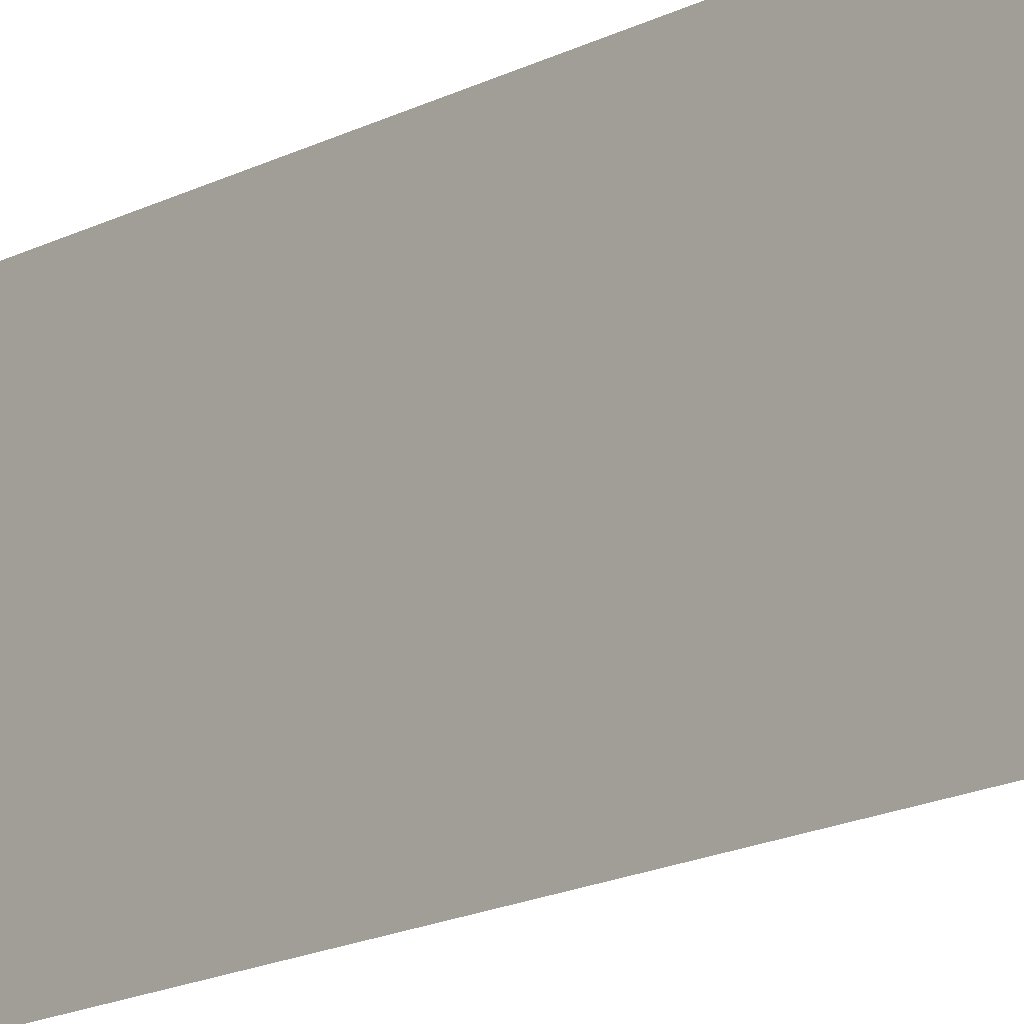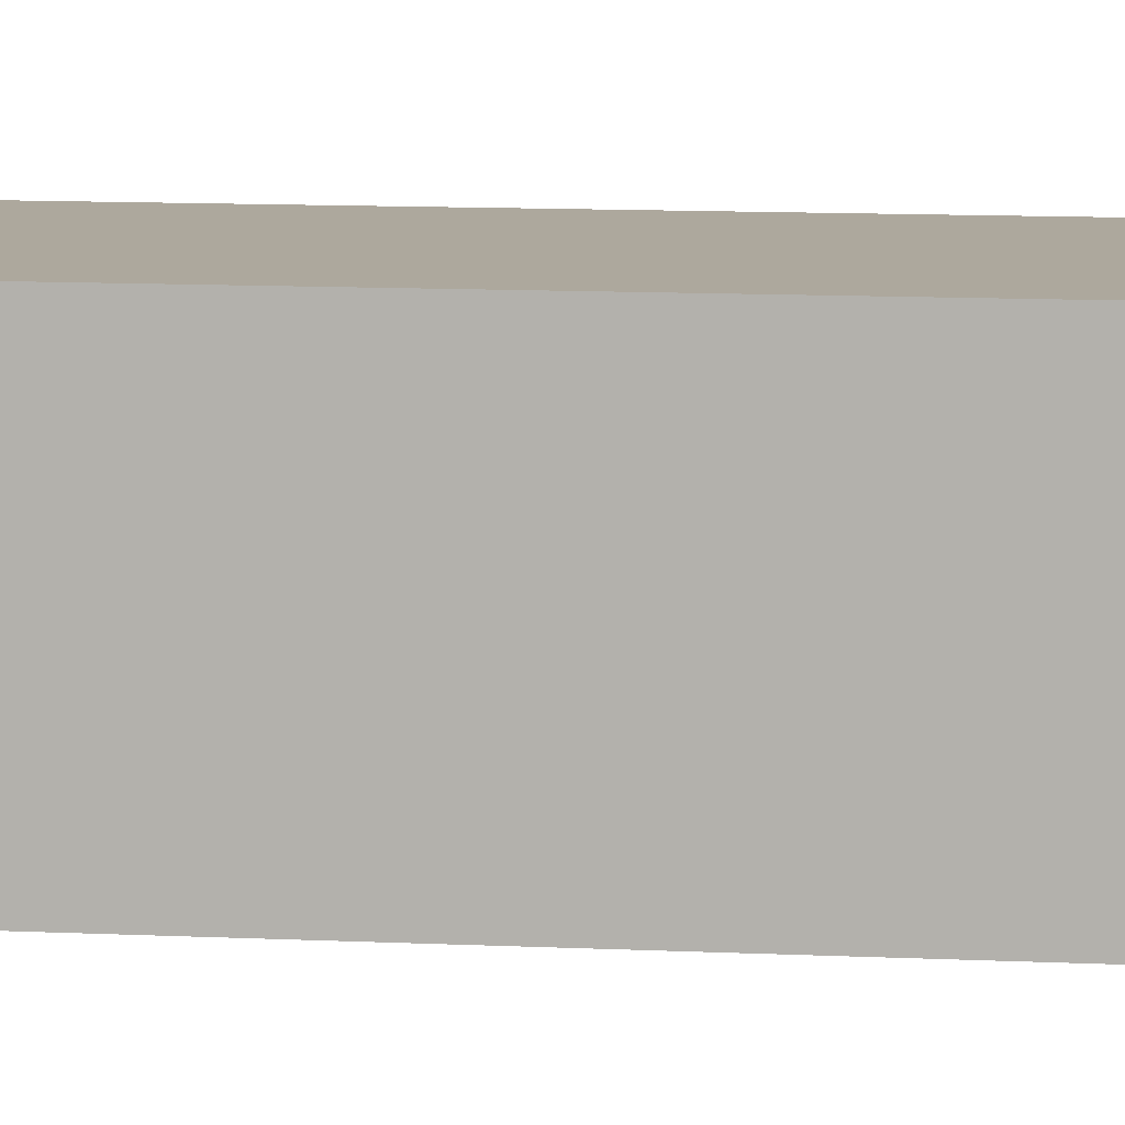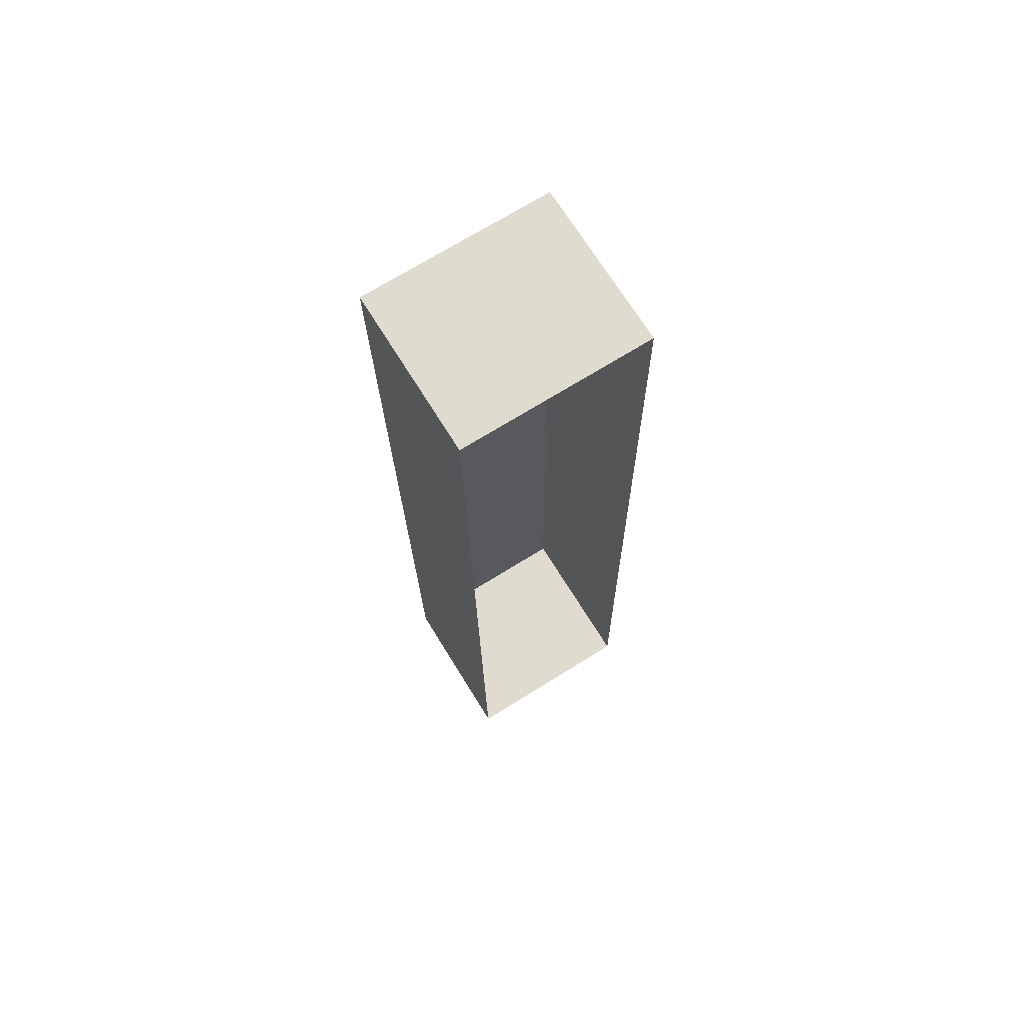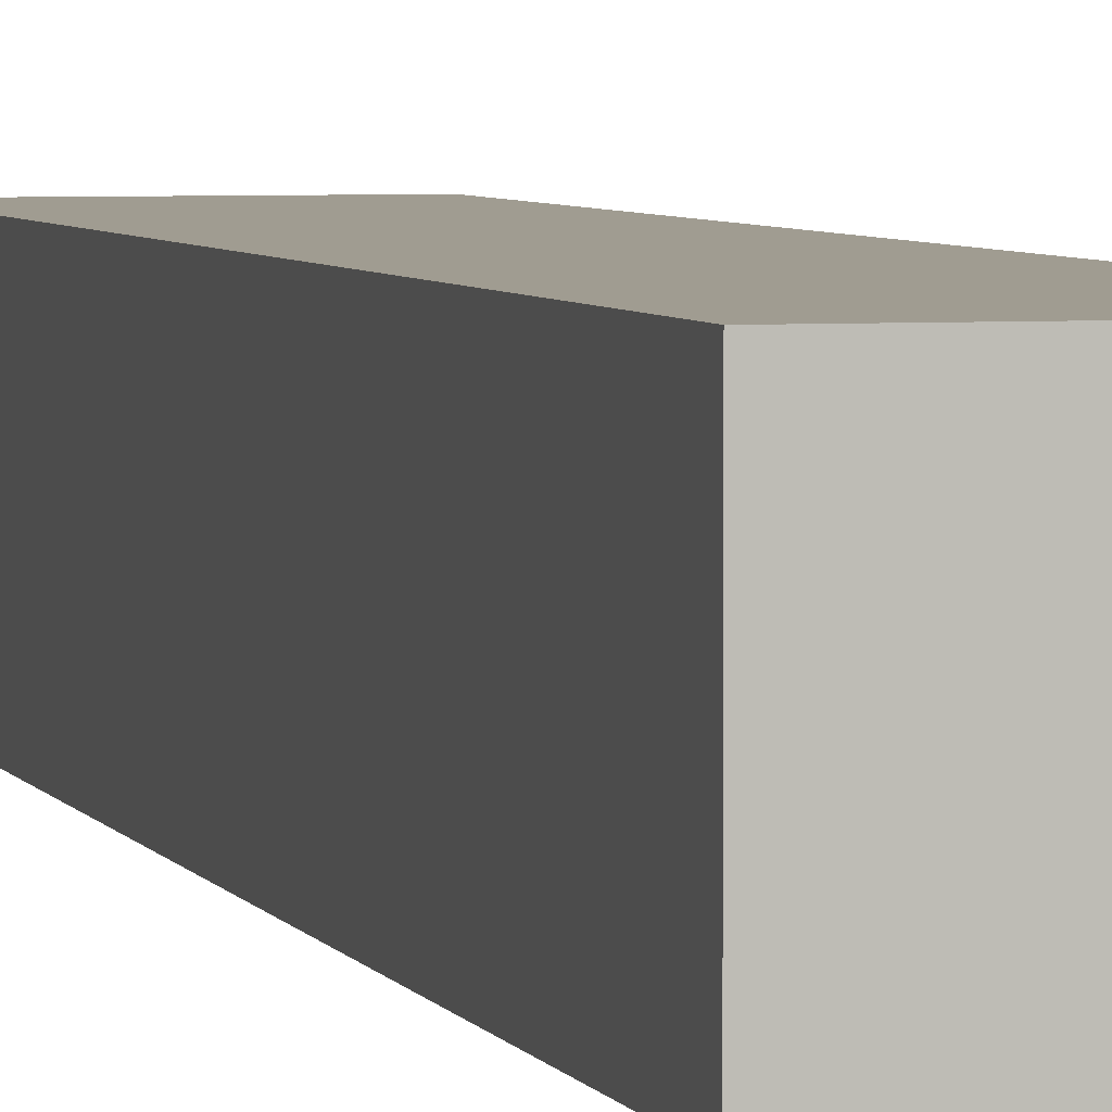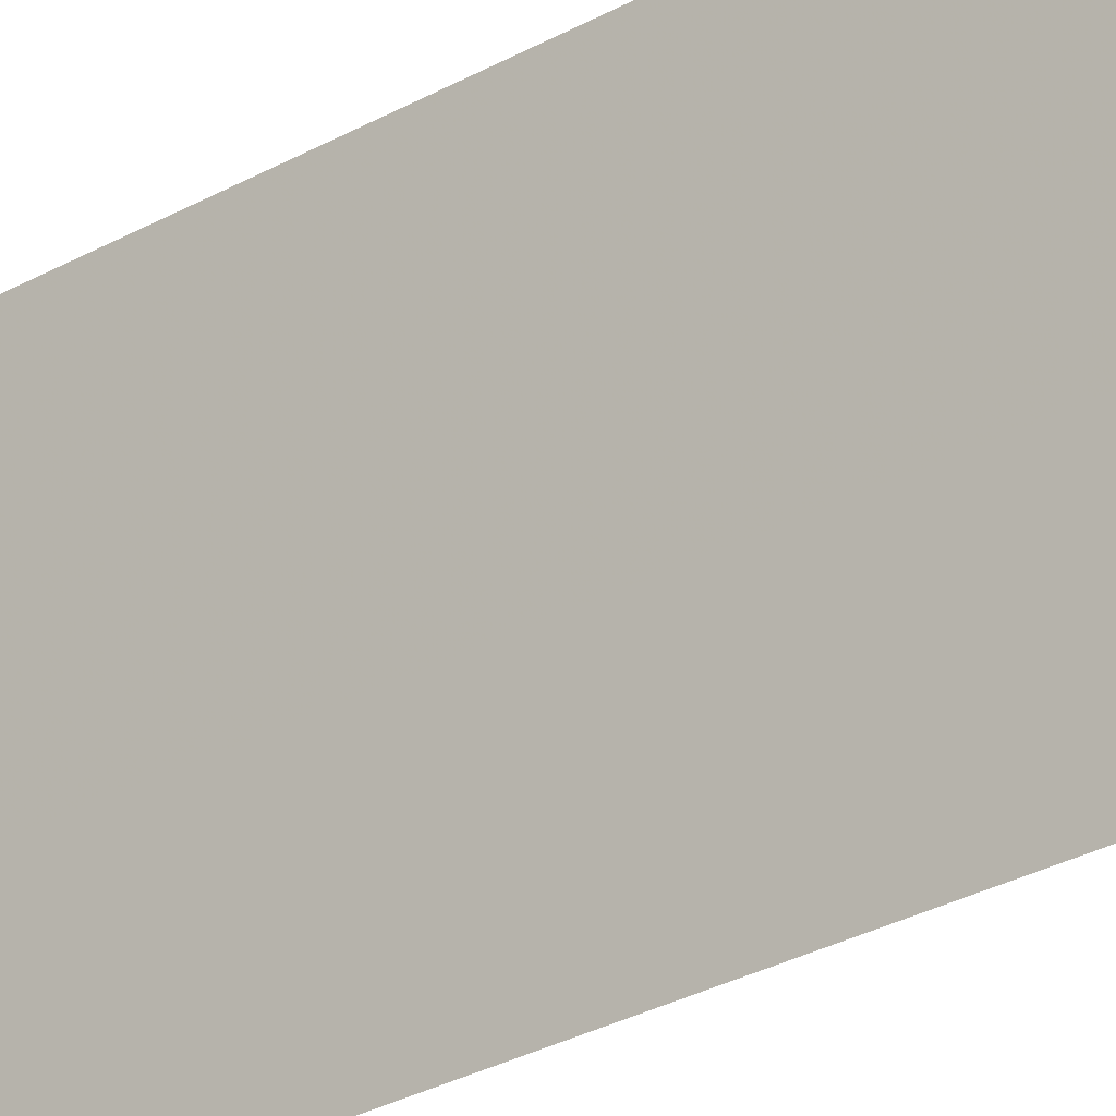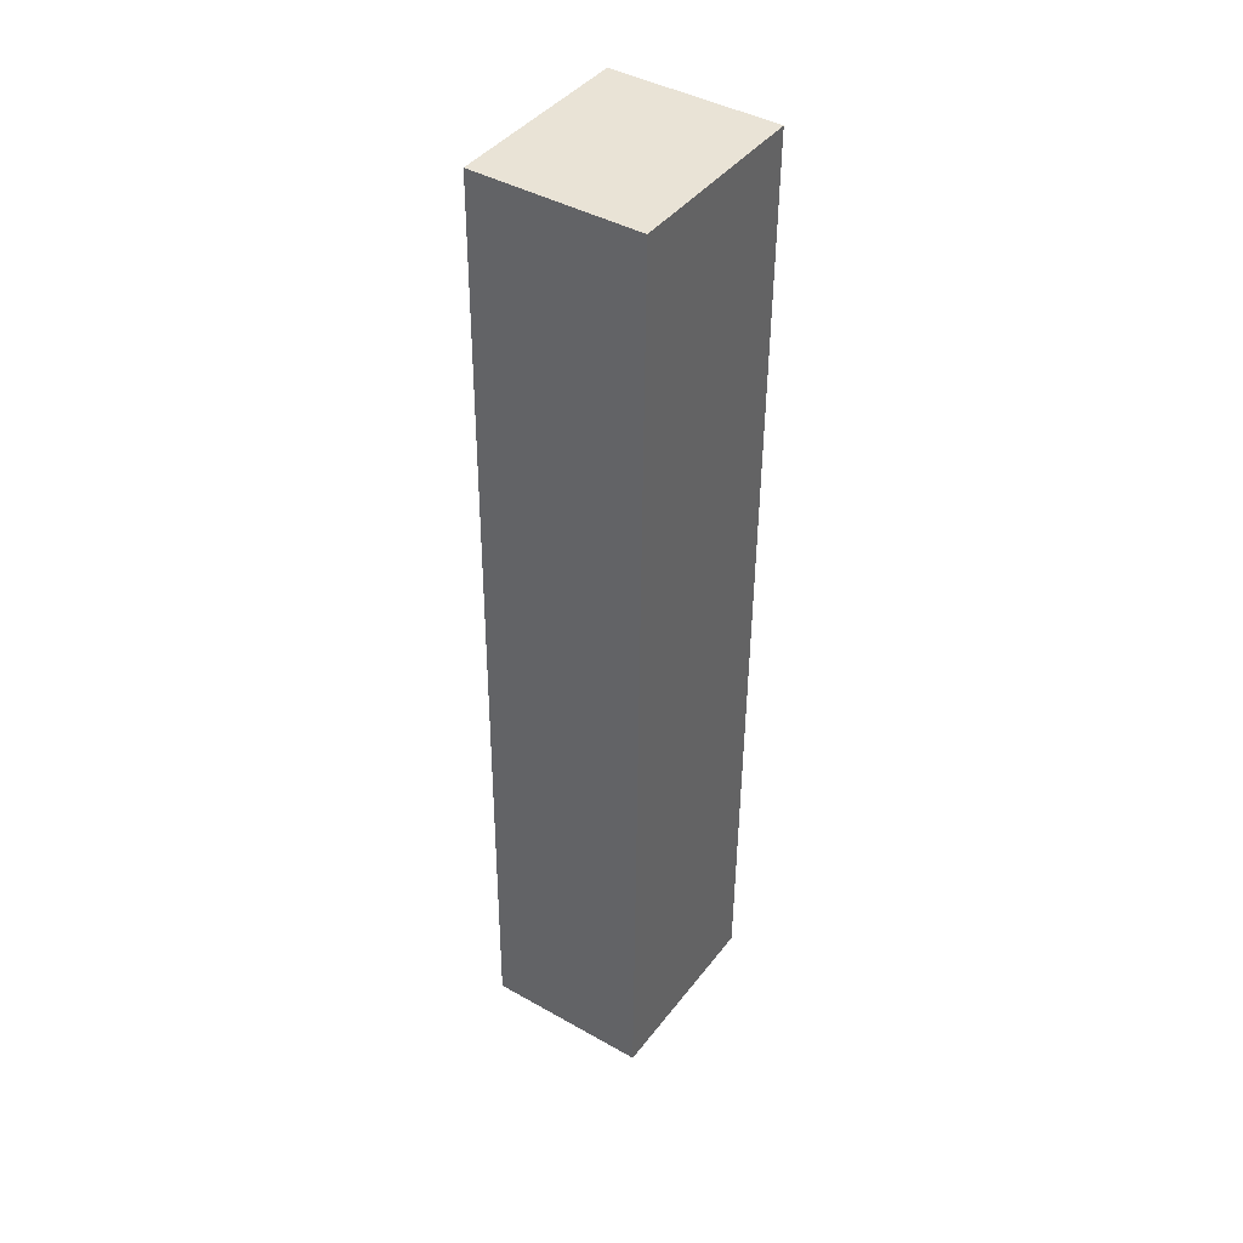
<metadata>
{"format":"obj","ext":"obj","renderer":"f3d","projection":"perspective","resolution":1024,"background":"white","views":[{"elev":-16.6,"azim":136.0,"up":"+Z"},{"elev":8.7,"azim":97.7,"up":"+Z"},{"elev":69.8,"azim":148.3,"up":"+Y"},{"elev":4.3,"azim":-15.7,"up":"+Z"},{"elev":-28.0,"azim":130.3,"up":"+Z"},{"elev":42.5,"azim":-55.9,"up":"+Y"}]}
</metadata>
<code>
v -3.737e+05 -1.04e+05 26.01
v -3.738e+05 -1.04e+05 26.01
v -3.738e+05 -1.04e+05 26.01
v -3.737e+05 -1.04e+05 26.01
v -3.737e+05 -1.04e+05 30.74
v -3.737e+05 -1.04e+05 30.74
v -3.738e+05 -1.04e+05 30.74
v -3.738e+05 -1.04e+05 30.74
f 1 2 3
f 4 1 3
f 5 6 7
f 8 5 7
f 8 3 2
f 8 7 3
f 5 2 1
f 5 8 2
f 5 1 4
f 6 5 4
f 6 4 3
f 7 6 3

</code>
